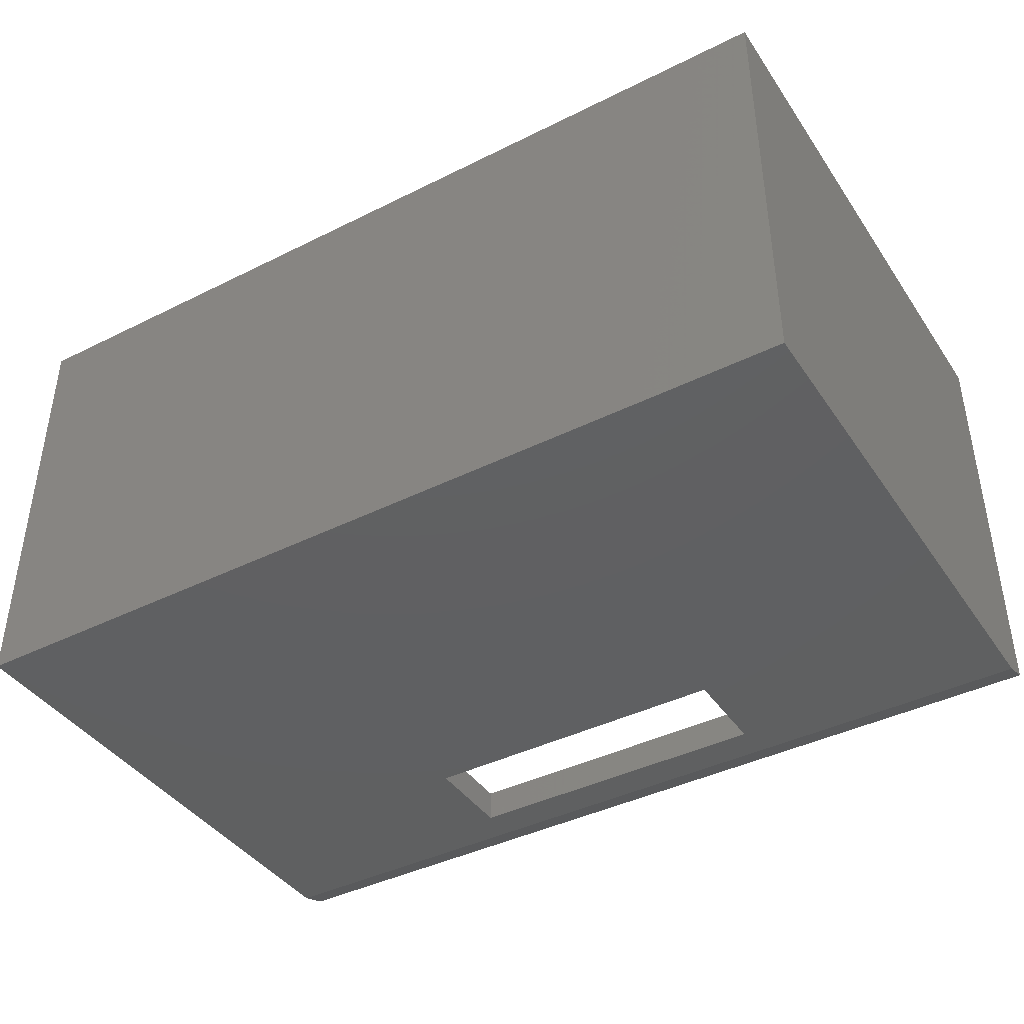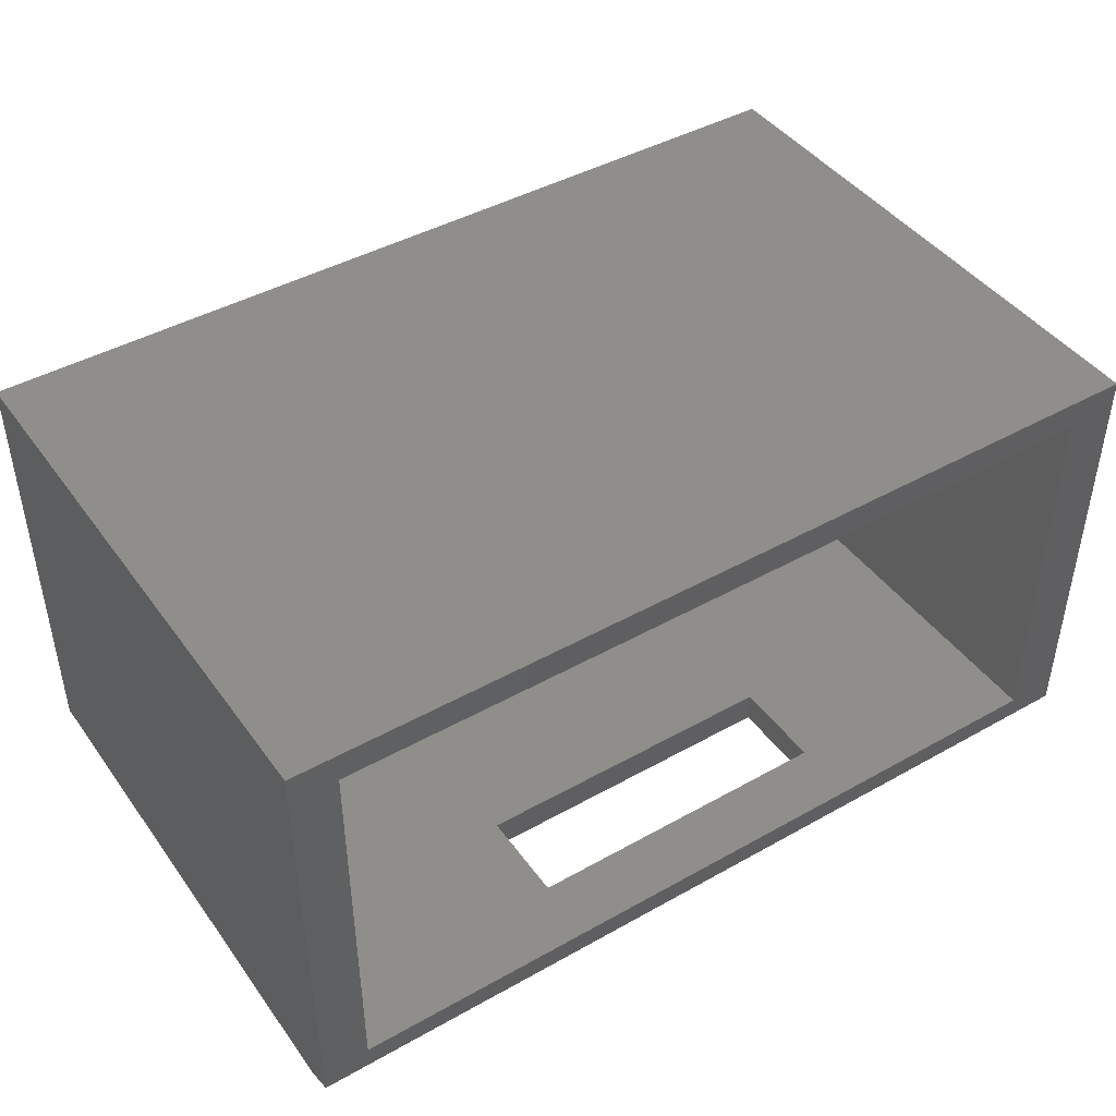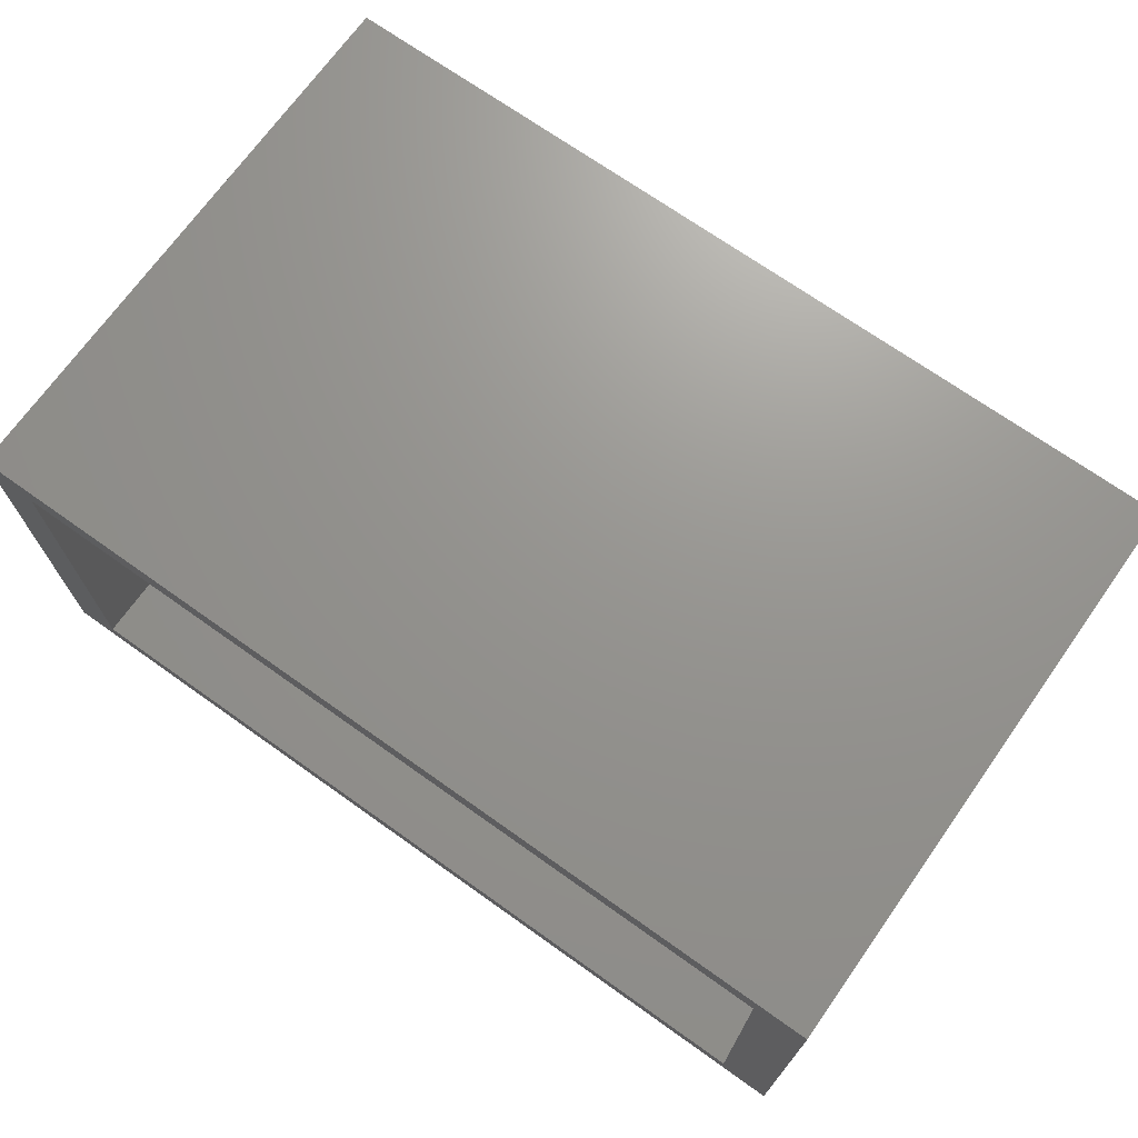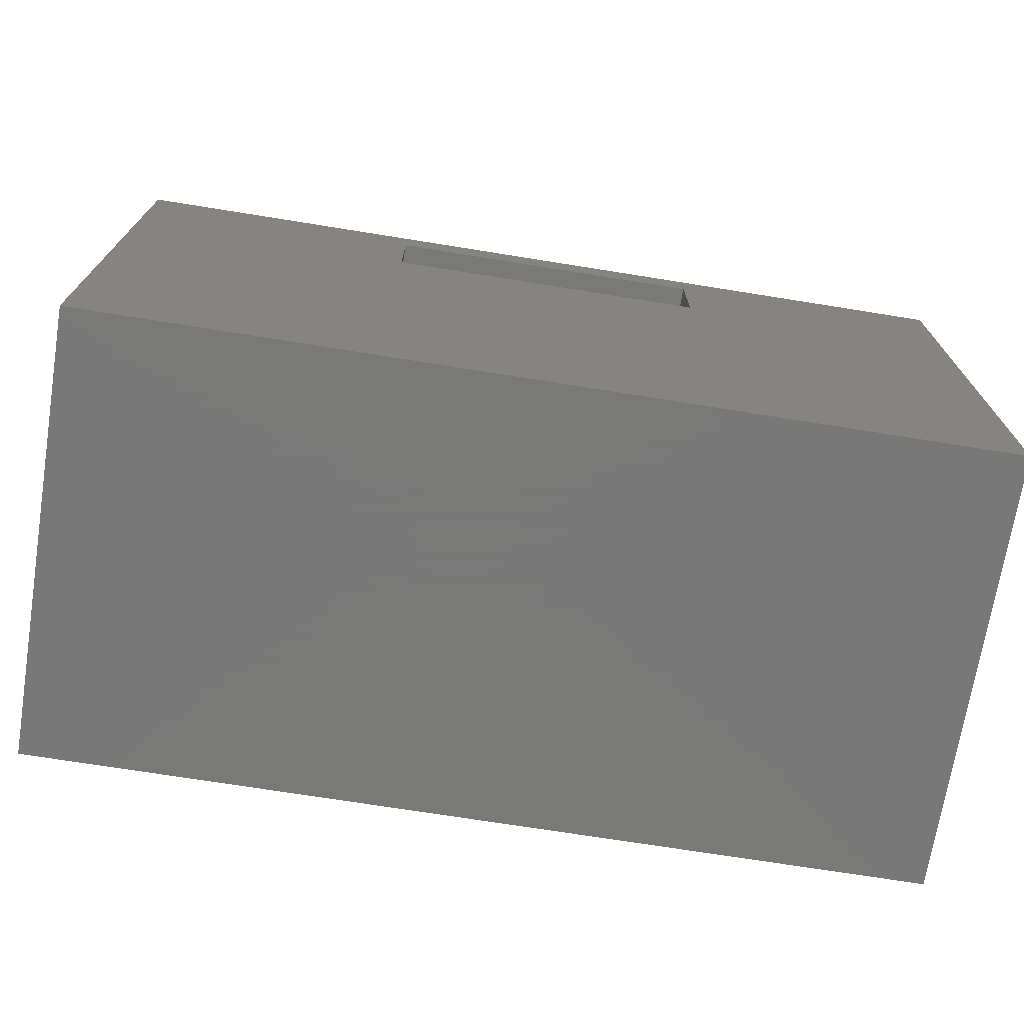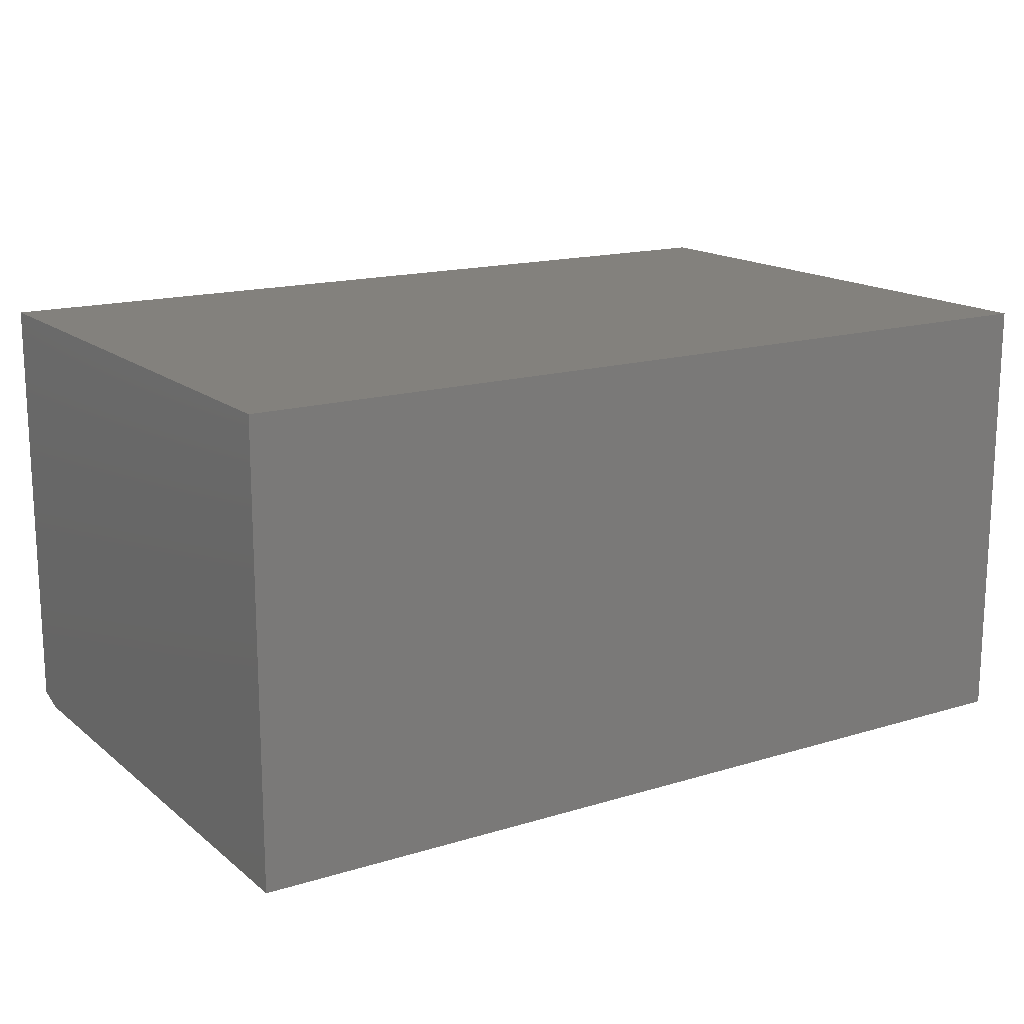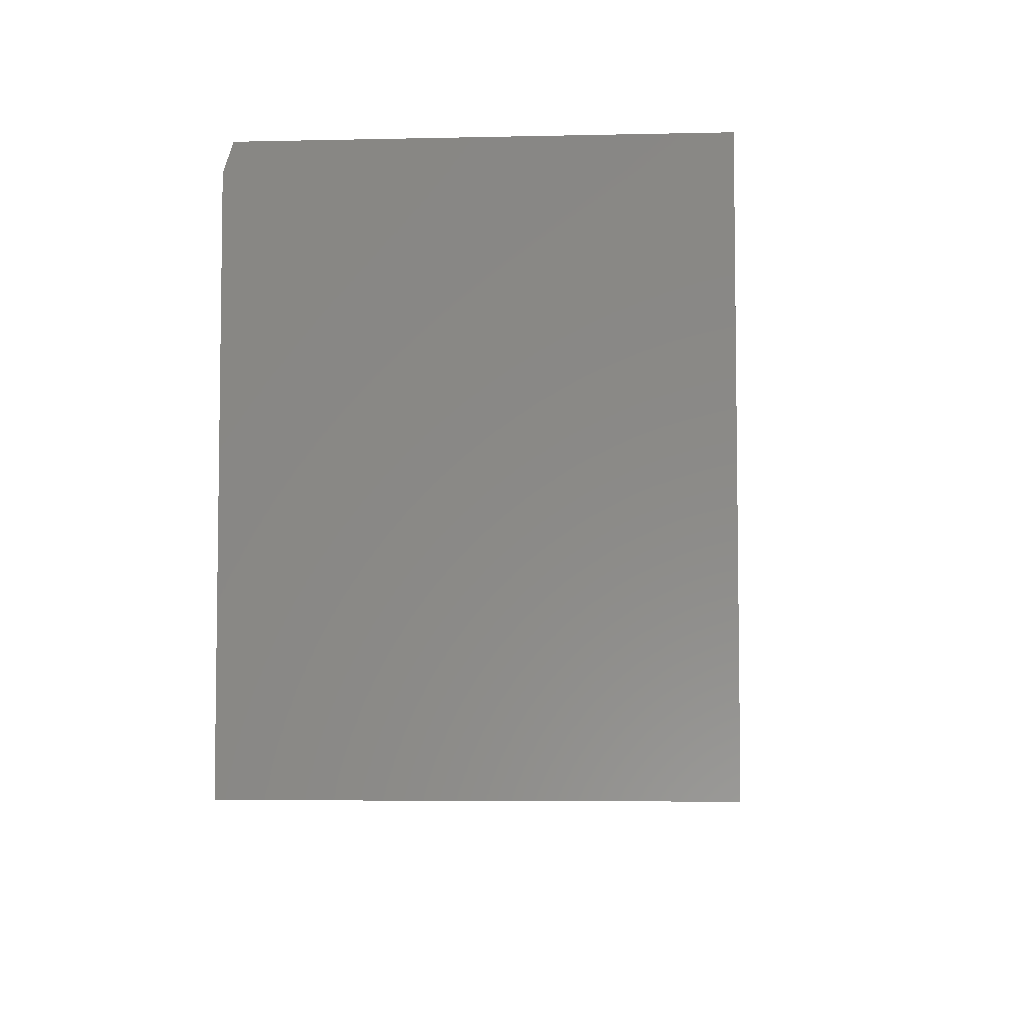
<metadata>
{"format":"stl","ext":"stl","renderer":"f3d","projection":"perspective","resolution":1024,"background":"white","views":[{"elev":-41.1,"azim":-148.8,"up":"+Y"},{"elev":43.9,"azim":-33.4,"up":"+Y"},{"elev":70.7,"azim":35.4,"up":"+Y"},{"elev":-71.5,"azim":-9.1,"up":"+Z"},{"elev":15.9,"azim":147.6,"up":"+Y"},{"elev":-5.3,"azim":94.0,"up":"+Z"}]}
</metadata>
<code>
# stl→obj: 26 verts, 52 faces
v -0.2656 -0.6953 0.2109
v -0.2656 -0.75 0.2109
v 0.2734 -0.6953 0.2109
v 0.2734 -0.75 0.2109
v 0.2734 -0.6953 0.3698
v 0.2734 -0.75 0.3698
v -0.2656 -0.6953 0.3698
v -0.2656 -0.75 0.3698
v -0.75 -0.75 -0.4844
v 0.75 -0.75 -0.4844
v -0.75 -0.75 0.4319
v 0.75 -0.75 0.4319
v 0.6641 -0.6953 -0.4297
v 0.6641 -0.6953 0.4788
v -0.6719 -0.6953 0.4788
v -0.6719 -0.6953 -0.4297
v 0.6641 -0.04844 0.4788
v 0.6641 -0.04844 -0.4297
v -0.6719 -0.04844 -0.4297
v -0.6719 -0.04844 0.4788
v -0.75 -0.7344 0.4788
v -0.75 5.347e-17 0.4788
v 0.75 2.2e-16 0.4788
v 0.75 -0.7344 0.4788
v -0.75 0 -0.4844
v 0.75 1.665e-16 -0.4844
f 1 2 3
f 3 2 4
f 3 4 5
f 5 4 6
f 5 6 7
f 7 6 8
f 7 8 1
f 1 8 2
f 9 10 4
f 9 4 2
f 9 2 8
f 9 8 11
f 4 10 6
f 6 10 12
f 6 12 8
f 8 12 11
f 13 3 14
f 14 3 5
f 14 5 15
f 15 5 7
f 15 7 16
f 16 7 1
f 16 1 13
f 13 1 3
f 14 17 13
f 13 17 18
f 18 17 19
f 19 17 20
f 20 15 19
f 19 15 16
f 21 15 22
f 22 15 20
f 22 20 23
f 23 20 17
f 23 17 24
f 24 17 14
f 24 14 21
f 21 14 15
f 16 13 19
f 19 13 18
f 25 9 22
f 22 9 11
f 22 11 21
f 10 26 12
f 12 26 23
f 12 23 24
f 11 12 21
f 21 12 24
f 25 22 26
f 26 22 23
f 9 25 10
f 10 25 26

</code>
